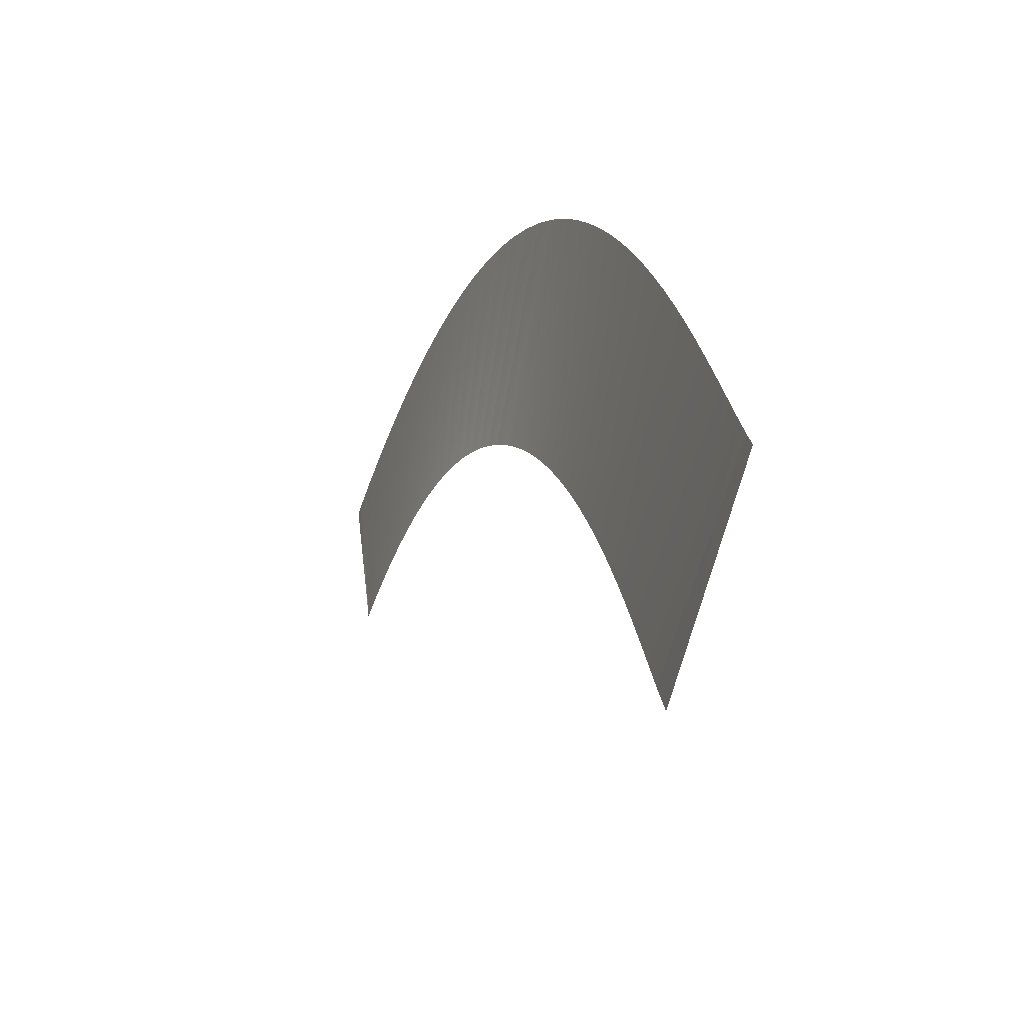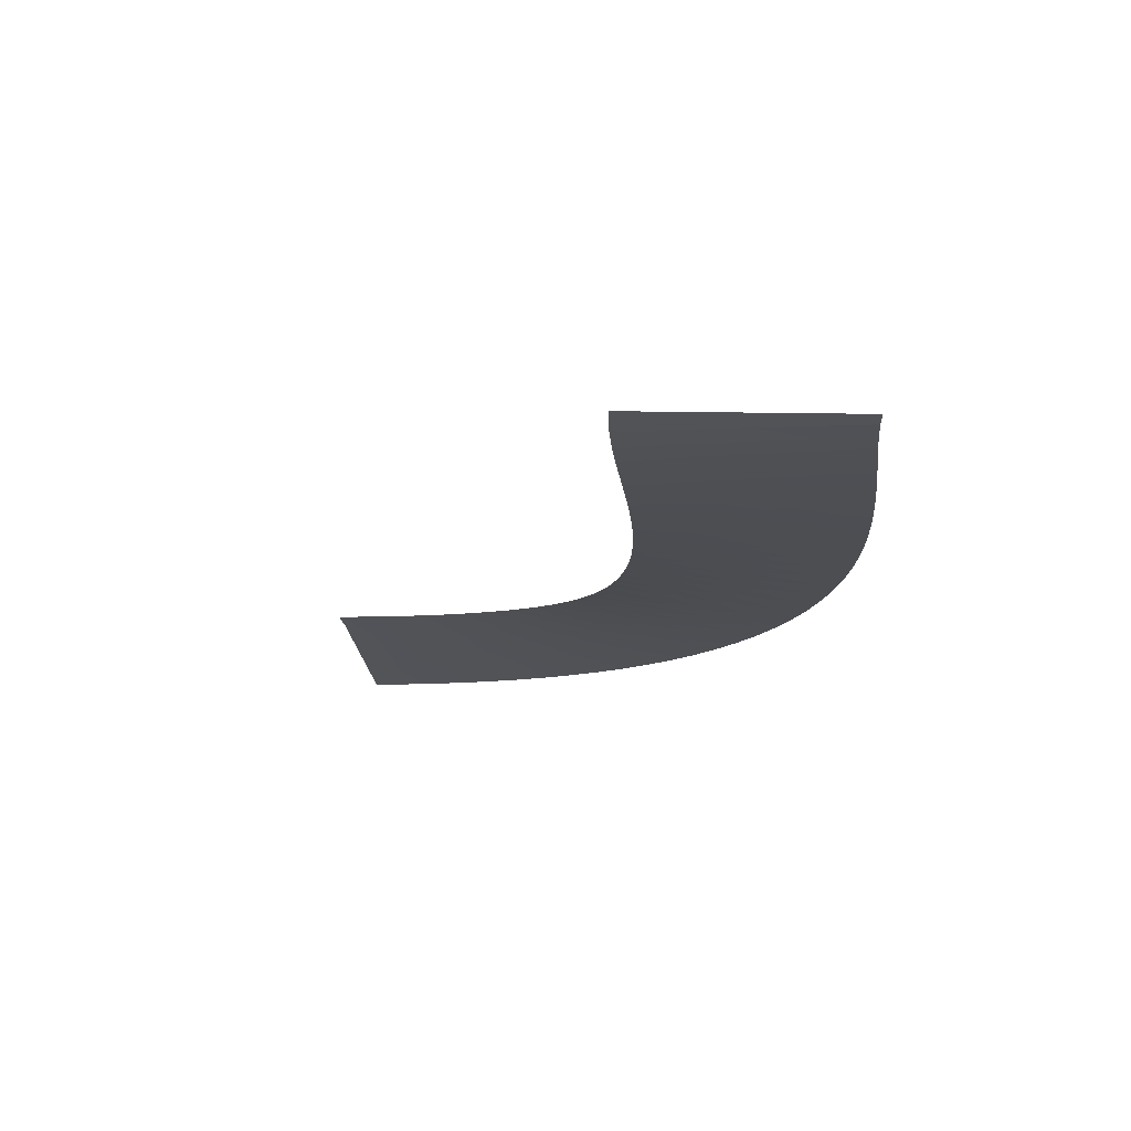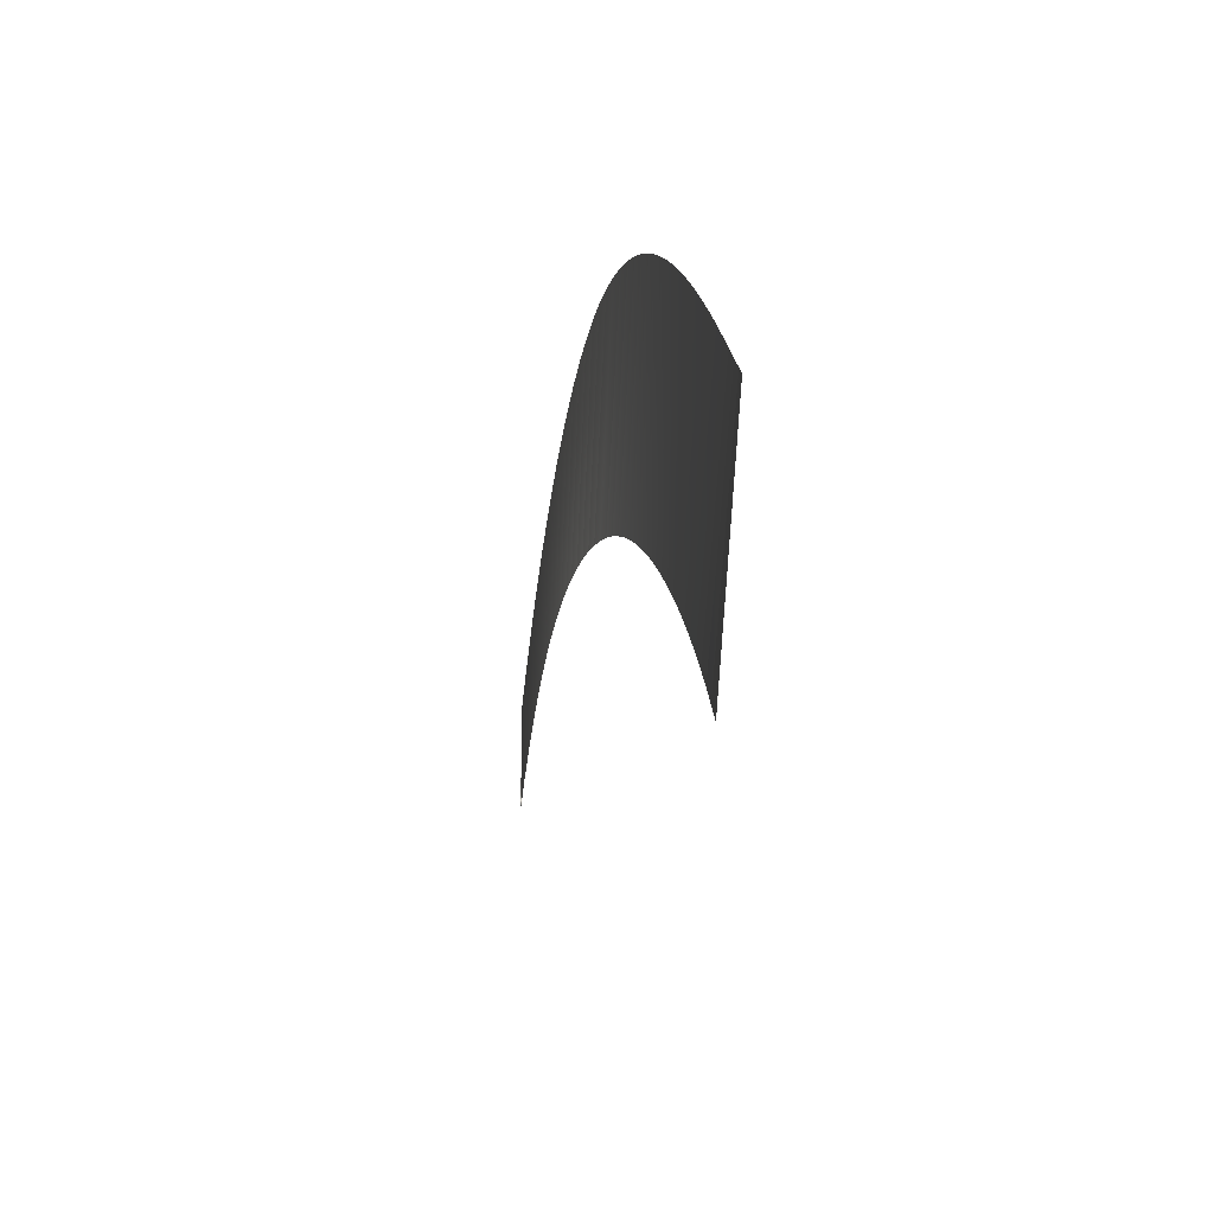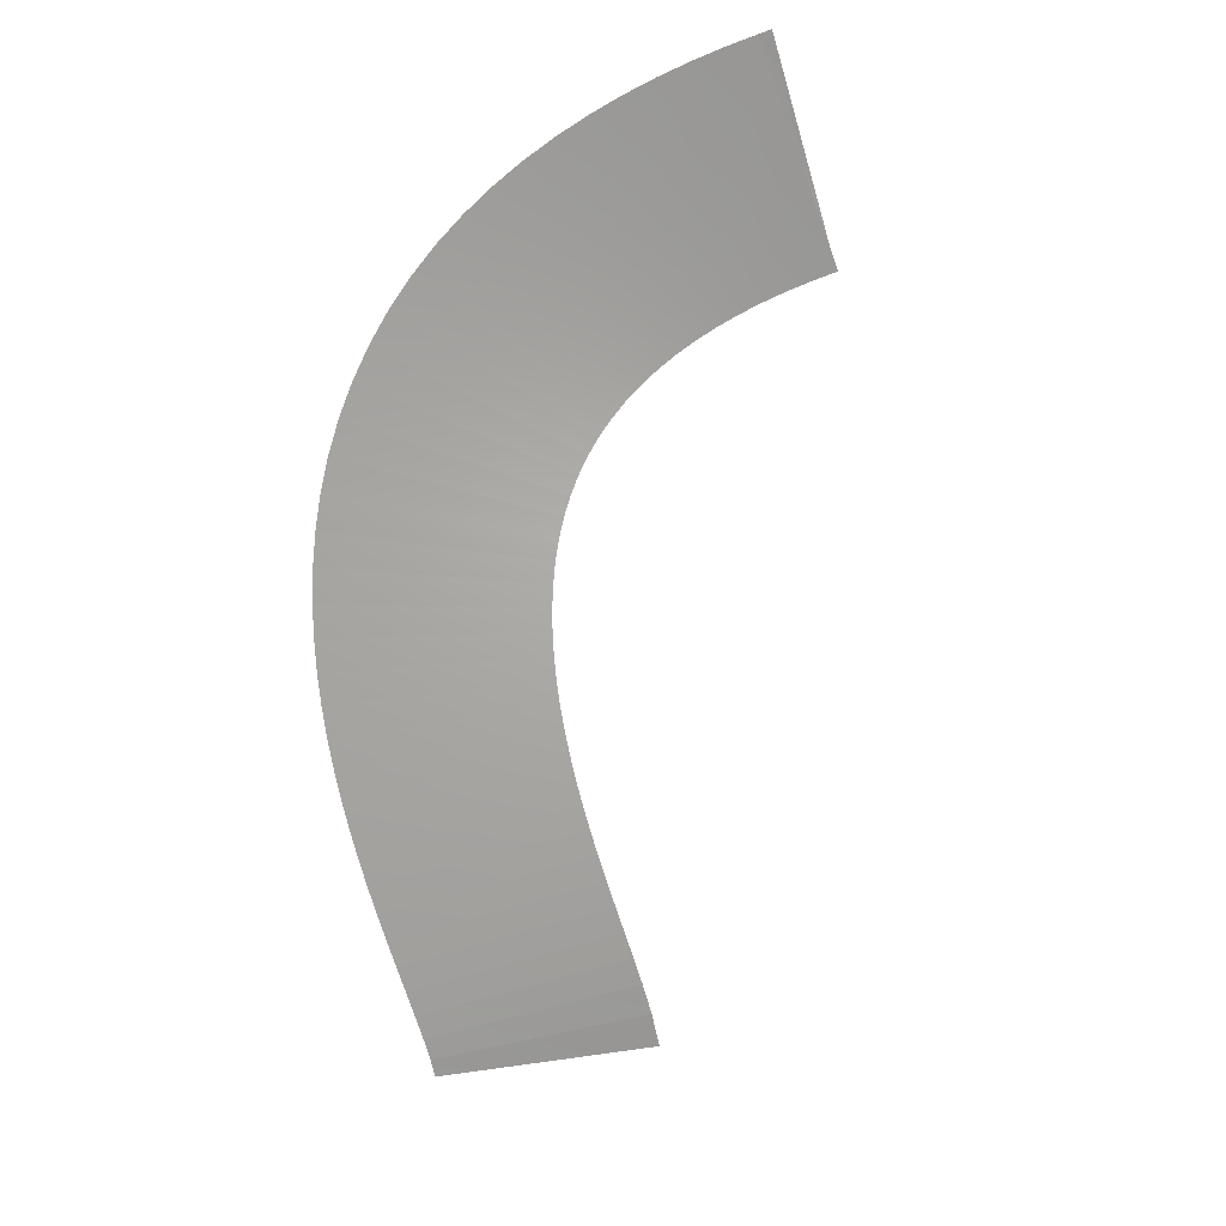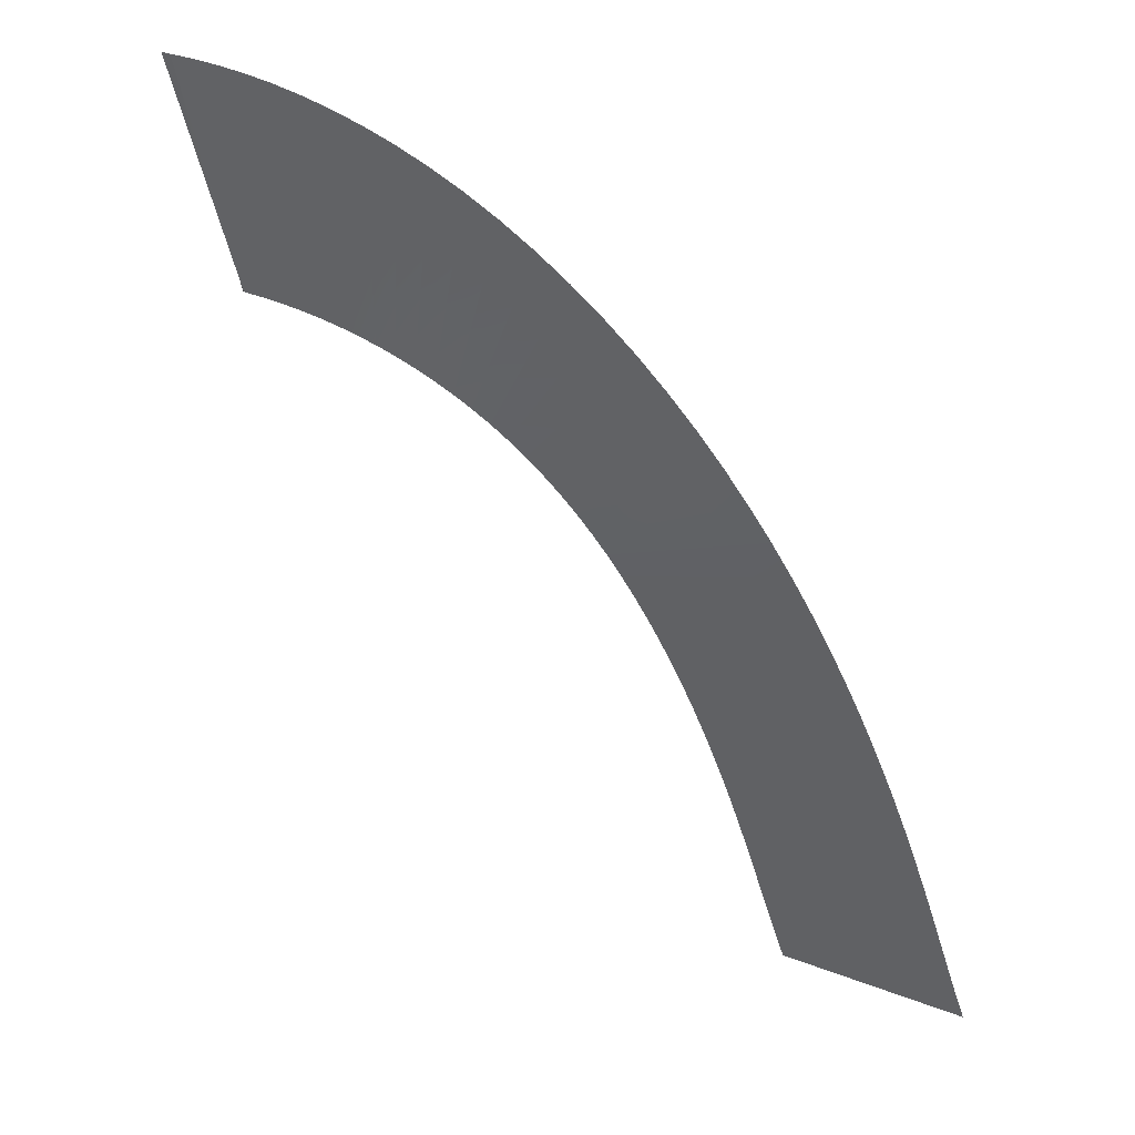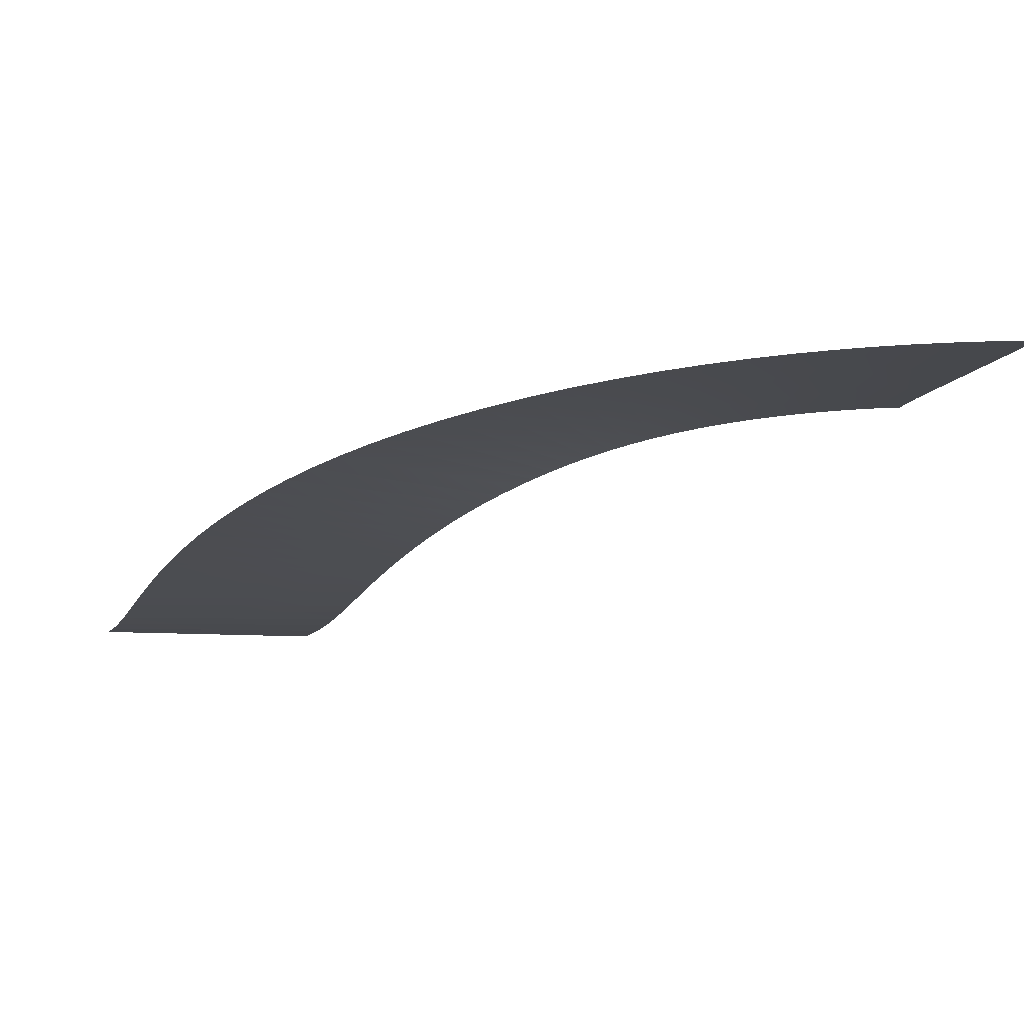
<metadata>
{"format":"obj","ext":"obj","renderer":"f3d","projection":"perspective","resolution":1024,"background":"white","views":[{"elev":-41.0,"azim":-107.4,"up":"+Z"},{"elev":-23.3,"azim":-153.5,"up":"+Y"},{"elev":-49.8,"azim":-94.2,"up":"+Z"},{"elev":-67.0,"azim":37.0,"up":"+Y"},{"elev":45.3,"azim":-134.5,"up":"+Z"},{"elev":78.9,"azim":-2.9,"up":"+Z"}]}
</metadata>
<code>
g Track2_trackCollider_7_0
v -1.153 -7.073 -21.37
v -0.08636 -7.036 -19.08
v -4.677 -7.036 -17.11
v -5.574 -7.073 -19.03
v -9.268 -7.036 -15.13
v -9.995 -7.073 -16.7
v -13.86 -7.036 -13.16
v -14.42 -7.073 -14.36
v -0.08636 -7.036 -19.08
v 0.7282 -6.95 -17.01
v -3.939 -6.95 -15.24
v -4.677 -7.036 -17.11
v -8.606 -6.95 -13.46
v -9.268 -7.036 -15.13
v -13.27 -6.95 -11.69
v -13.86 -7.036 -13.16
v 0.7282 -6.95 -17.01
v 1.42 -6.833 -15.1
v -3.277 -6.833 -13.41
v -3.939 -6.95 -15.24
v -7.973 -6.833 -11.73
v -8.606 -6.95 -13.46
v -12.67 -6.833 -10.05
v -13.27 -6.95 -11.69
v 1.42 -6.833 -15.1
v 2.063 -6.694 -13.25
v -2.641 -6.694 -11.6
v -3.277 -6.833 -13.41
v -7.346 -6.694 -9.953
v -7.973 -6.833 -11.73
v -12.05 -6.694 -8.304
v -12.67 -6.833 -10.05
v 2.063 -6.694 -13.25
v 2.683 -6.537 -11.46
v -2.017 -6.537 -9.809
v -2.641 -6.694 -11.6
v -6.716 -6.537 -8.156
v -7.346 -6.694 -9.953
v -11.42 -6.537 -6.503
v -12.05 -6.694 -8.304
v 2.683 -6.537 -11.46
v 3.293 -6.368 -9.723
v -1.392 -6.368 -8.04
v -2.017 -6.537 -9.809
v -6.077 -6.368 -6.356
v -6.716 -6.537 -8.156
v -10.76 -6.368 -4.673
v -11.42 -6.537 -6.503
v 3.293 -6.368 -9.723
v 3.91 -6.186 -8.019
v -0.7535 -6.186 -6.284
v -1.392 -6.368 -8.04
v -5.417 -6.186 -4.549
v -6.077 -6.368 -6.356
v -10.08 -6.186 -2.815
v -10.76 -6.368 -4.673
v 3.91 -6.186 -8.019
v 4.541 -5.994 -6.346
v -0.09399 -5.994 -4.542
v -0.7535 -6.186 -6.284
v -4.729 -5.994 -2.739
v -5.417 -6.186 -4.549
v -9.364 -5.994 -0.9358
v -10.08 -6.186 -2.815
v 4.541 -5.994 -6.346
v 5.185 -5.793 -4.721
v 0.5863 -5.793 -2.833
v -0.09399 -5.994 -4.542
v -4.012 -5.793 -0.9459
v -4.729 -5.994 -2.739
v -8.611 -5.793 0.9415
v -9.364 -5.994 -0.9358
v 5.185 -5.793 -4.721
v 5.85 -5.585 -3.136
v 1.296 -5.585 -1.15
v 0.5863 -5.793 -2.833
v -3.259 -5.585 0.8363
v -4.012 -5.793 -0.9459
v -7.813 -5.585 2.822
v -8.611 -5.793 0.9415
v 5.85 -5.585 -3.136
v 6.546 -5.369 -1.581
v 2.045 -5.369 0.5178
v 1.296 -5.585 -1.15
v -2.456 -5.369 2.617
v -3.259 -5.585 0.8363
v -6.957 -5.369 4.715
v -7.813 -5.585 2.822
v 6.546 -5.369 -1.581
v 7.273 -5.145 -0.06757
v 2.835 -5.145 2.158
v 2.045 -5.369 0.5178
v -1.602 -5.145 4.383
v -2.456 -5.369 2.617
v -6.04 -5.145 6.609
v -6.957 -5.369 4.715
v 7.273 -5.145 -0.06757
v 8.03 -4.915 1.394
v 3.668 -4.915 3.76
v 2.835 -5.145 2.158
v -0.694 -4.915 6.125
v -1.602 -5.145 4.383
v -5.056 -4.915 8.491
v -6.04 -5.145 6.609
v 8.03 -4.915 1.394
v 8.817 -4.681 2.793
v 4.544 -4.681 5.313
v 3.668 -4.915 3.76
v 0.2712 -4.681 7.833
v -0.694 -4.915 6.125
v -4.002 -4.681 10.35
v -5.056 -4.915 8.491
v 8.817 -4.681 2.793
v 9.644 -4.441 4.143
v 5.477 -4.44 6.83
v 4.544 -4.681 5.313
v 1.31 -4.44 9.518
v 0.2712 -4.681 7.833
v -2.858 -4.44 12.21
v -4.002 -4.681 10.35
v 9.644 -4.441 4.143
v 10.51 -4.195 5.431
v 6.469 -4.195 8.301
v 5.477 -4.44 6.83
v 2.426 -4.195 11.17
v 1.31 -4.44 9.518
v -1.616 -4.195 14.04
v -2.858 -4.44 12.21
v 10.51 -4.195 5.431
v 11.42 -3.944 6.65
v 7.522 -3.944 9.714
v 6.469 -4.195 8.301
v 3.626 -3.944 12.78
v 2.426 -4.195 11.17
v -0.2687 -3.944 15.84
v -1.616 -4.195 14.04
v 11.42 -3.944 6.65
v 12.36 -3.691 7.792
v 8.638 -3.691 11.06
v 7.522 -3.944 9.714
v 4.915 -3.691 14.33
v 3.626 -3.944 12.78
v 1.192 -3.691 17.6
v -0.2687 -3.944 15.84
v 12.36 -3.691 7.792
v 13.34 -3.436 8.85
v 9.819 -3.436 12.33
v 8.638 -3.691 11.06
v 6.296 -3.436 15.82
v 4.915 -3.691 14.33
v 2.773 -3.436 19.3
v 1.192 -3.691 17.6
v 13.34 -3.436 8.85
v 14.36 -3.18 9.819
v 11.07 -3.18 13.52
v 9.819 -3.436 12.33
v 7.773 -3.18 17.22
v 6.296 -3.436 15.82
v 4.48 -3.18 20.92
v 2.773 -3.436 19.3
v 14.36 -3.18 9.819
v 15.42 -2.925 10.7
v 11.07 -3.18 13.52
v 12.38 -2.925 14.61
v 7.773 -3.18 17.22
v 9.35 -2.924 18.53
v 4.48 -3.18 20.92
v 6.317 -2.924 22.45
v 15.42 -2.925 10.7
v 16.51 -2.671 11.48
v 12.38 -2.925 14.61
v 13.77 -2.671 15.61
v 9.35 -2.924 18.53
v 11.03 -2.671 19.74
v 6.317 -2.924 22.45
v 8.284 -2.671 23.87
v 16.51 -2.671 11.48
v 17.63 -2.423 12.17
v 13.77 -2.671 15.61
v 15.21 -2.423 16.49
v 11.03 -2.671 19.74
v 12.78 -2.423 20.82
v 8.284 -2.671 23.87
v 10.36 -2.423 25.14
v 17.63 -2.423 12.17
v 18.8 -2.179 12.76
v 15.21 -2.423 16.49
v 16.72 -2.179 17.26
v 12.78 -2.423 20.82
v 14.64 -2.179 21.76
v 10.36 -2.423 25.14
v 12.55 -2.179 26.26
v 18.8 -2.179 12.76
v 20.02 -1.943 13.26
v 16.72 -2.179 17.26
v 18.29 -1.943 17.91
v 14.64 -2.179 21.76
v 16.56 -1.943 22.57
v 12.55 -2.179 26.26
v 14.83 -1.943 27.22
v 20.02 -1.943 13.26
v 21.26 -1.719 13.66
v 18.29 -1.943 17.91
v 19.89 -1.719 18.44
v 16.56 -1.943 22.57
v 18.52 -1.719 23.21
v 14.83 -1.943 27.22
v 17.15 -1.719 27.99
v 21.26 -1.719 13.66
v 22.56 -1.504 13.98
v 19.89 -1.719 18.44
v 21.55 -1.504 18.84
v 18.52 -1.719 23.21
v 20.53 -1.504 23.71
v 17.15 -1.719 27.99
v 19.52 -1.504 28.58
v 22.56 -1.504 13.98
v 23.9 -1.301 14.2
v 21.55 -1.504 18.84
v 23.24 -1.301 19.13
v 20.53 -1.504 23.71
v 22.57 -1.301 24.06
v 19.52 -1.504 28.58
v 21.91 -1.301 28.99
v 23.9 -1.301 14.2
v 25.3 -1.11 14.34
v 23.24 -1.301 19.13
v 24.96 -1.11 19.3
v 22.57 -1.301 24.06
v 24.63 -1.11 24.27
v 21.91 -1.301 28.99
v 24.29 -1.11 29.23
v 25.3 -1.11 14.34
v 26.71 -0.9343 14.38
v 24.96 -1.11 19.3
v 26.68 -0.9342 19.36
v 24.63 -1.11 24.27
v 26.66 -0.9342 24.34
v 24.29 -1.11 29.23
v 26.63 -0.9341 29.32
v 26.71 -0.9343 14.38
v 28.17 -0.7698 14.34
v 26.68 -0.9342 19.36
v 28.43 -0.7697 19.31
v 26.66 -0.9342 24.34
v 28.69 -0.7696 24.29
v 26.63 -0.9341 29.32
v 28.95 -0.7695 29.27
v 28.17 -0.7698 14.34
v 29.67 -0.6165 14.21
v 28.43 -0.7697 19.31
v 30.19 -0.6164 19.17
v 28.69 -0.7696 24.29
v 30.71 -0.6163 24.13
v 28.95 -0.7695 29.27
v 31.24 -0.6163 29.09
v 29.67 -0.6165 14.21
v 31.17 -0.4767 14.01
v 30.19 -0.6164 19.17
v 31.93 -0.4766 18.94
v 30.71 -0.6163 24.13
v 32.7 -0.4765 23.87
v 31.24 -0.6163 29.09
v 33.46 -0.4765 28.8
v 31.17 -0.4767 14.01
v 32.71 -0.3473 13.74
v 31.93 -0.4766 18.94
v 33.69 -0.3472 18.63
v 32.7 -0.4765 23.87
v 34.67 -0.3472 23.52
v 33.46 -0.4765 28.8
v 35.65 -0.3471 28.41
v 32.71 -0.3473 13.74
v 34.26 -0.2281 13.39
v 33.69 -0.3472 18.63
v 35.44 -0.228 18.24
v 34.67 -0.3472 23.52
v 36.61 -0.2279 23.09
v 35.65 -0.3471 28.41
v 37.79 -0.2278 27.94
v 34.26 -0.2281 13.39
v 35.83 -0.1186 12.97
v 35.44 -0.228 18.24
v 37.18 -0.1185 17.78
v 36.61 -0.2279 23.09
v 38.54 -0.1184 22.58
v 37.79 -0.2278 27.94
v 39.89 -0.1183 27.39
v 35.83 -0.1186 12.97
v 37.49 -0.01843 12.47
v 37.18 -0.1185 17.78
v 38.95 -0.01836 17.24
v 38.54 -0.1184 22.58
v 40.4 -0.01829 22.02
v 39.89 -0.1183 27.39
v 41.86 -0.01821 26.8
v 37.49 -0.01843 12.47
v 37.4 -0.0001099 12.49
v 38.95 -0.01836 17.24
v 39.15 -3.663e-05 17.18
v 40.4 -0.01829 22.02
v 40.9 3.663e-05 21.86
v 41.86 -0.01821 26.8
v 42.65 0.0001099 26.55
g Track Texture
f 2 1 3
f 3 1 4
f 3 4 5
f 5 4 6
f 5 6 7
f 7 6 8
f 10 9 11
f 11 9 12
f 11 12 13
f 13 12 14
f 13 14 15
f 15 14 16
f 18 17 19
f 19 17 20
f 19 20 21
f 21 20 22
f 21 22 23
f 23 22 24
f 26 25 27
f 27 25 28
f 27 28 29
f 29 28 30
f 29 30 31
f 31 30 32
f 34 33 35
f 35 33 36
f 35 36 37
f 37 36 38
f 37 38 39
f 39 38 40
f 42 41 43
f 43 41 44
f 43 44 45
f 45 44 46
f 45 46 47
f 47 46 48
f 50 49 51
f 51 49 52
f 51 52 53
f 53 52 54
f 53 54 55
f 55 54 56
f 58 57 59
f 59 57 60
f 59 60 61
f 61 60 62
f 61 62 63
f 63 62 64
f 66 65 67
f 67 65 68
f 67 68 69
f 69 68 70
f 69 70 71
f 71 70 72
f 74 73 75
f 75 73 76
f 75 76 77
f 77 76 78
f 77 78 79
f 79 78 80
f 82 81 83
f 83 81 84
f 83 84 85
f 85 84 86
f 85 86 87
f 87 86 88
f 90 89 91
f 91 89 92
f 91 92 93
f 93 92 94
f 93 94 95
f 95 94 96
f 98 97 99
f 99 97 100
f 99 100 101
f 101 100 102
f 101 102 103
f 103 102 104
f 106 105 107
f 107 105 108
f 107 108 109
f 109 108 110
f 109 110 111
f 111 110 112
f 114 113 115
f 115 113 116
f 115 116 117
f 117 116 118
f 117 118 119
f 119 118 120
f 122 121 123
f 123 121 124
f 123 124 125
f 125 124 126
f 125 126 127
f 127 126 128
f 130 129 131
f 131 129 132
f 131 132 133
f 133 132 134
f 133 134 135
f 135 134 136
f 138 137 139
f 139 137 140
f 139 140 141
f 141 140 142
f 141 142 143
f 143 142 144
f 146 145 147
f 147 145 148
f 147 148 149
f 149 148 150
f 149 150 151
f 151 150 152
f 154 153 155
f 155 153 156
f 155 156 157
f 157 156 158
f 157 158 159
f 159 158 160
f 162 161 163
f 162 163 164
f 164 163 165
f 164 165 166
f 166 165 167
f 166 167 168
f 170 169 171
f 170 171 172
f 172 171 173
f 172 173 174
f 174 173 175
f 174 175 176
f 178 177 179
f 178 179 180
f 180 179 181
f 180 181 182
f 182 181 183
f 182 183 184
f 186 185 187
f 186 187 188
f 188 187 189
f 188 189 190
f 190 189 191
f 190 191 192
f 194 193 195
f 194 195 196
f 196 195 197
f 196 197 198
f 198 197 199
f 198 199 200
f 202 201 203
f 202 203 204
f 204 203 205
f 204 205 206
f 206 205 207
f 206 207 208
f 210 209 211
f 210 211 212
f 212 211 213
f 212 213 214
f 214 213 215
f 214 215 216
f 218 217 219
f 218 219 220
f 220 219 221
f 220 221 222
f 222 221 223
f 222 223 224
f 226 225 227
f 226 227 228
f 228 227 229
f 228 229 230
f 230 229 231
f 230 231 232
f 234 233 235
f 234 235 236
f 236 235 237
f 236 237 238
f 238 237 239
f 238 239 240
f 242 241 243
f 242 243 244
f 244 243 245
f 244 245 246
f 246 245 247
f 246 247 248
f 250 249 251
f 250 251 252
f 252 251 253
f 252 253 254
f 254 253 255
f 254 255 256
f 258 257 259
f 258 259 260
f 260 259 261
f 260 261 262
f 262 261 263
f 262 263 264
f 266 265 267
f 266 267 268
f 268 267 269
f 268 269 270
f 270 269 271
f 270 271 272
f 274 273 275
f 274 275 276
f 276 275 277
f 276 277 278
f 278 277 279
f 278 279 280
f 282 281 283
f 282 283 284
f 284 283 285
f 284 285 286
f 286 285 287
f 286 287 288
f 290 289 291
f 290 291 292
f 292 291 293
f 292 293 294
f 294 293 295
f 294 295 296
f 298 297 299
f 298 299 300
f 300 299 301
f 300 301 302
f 302 301 303
f 302 303 304

</code>
